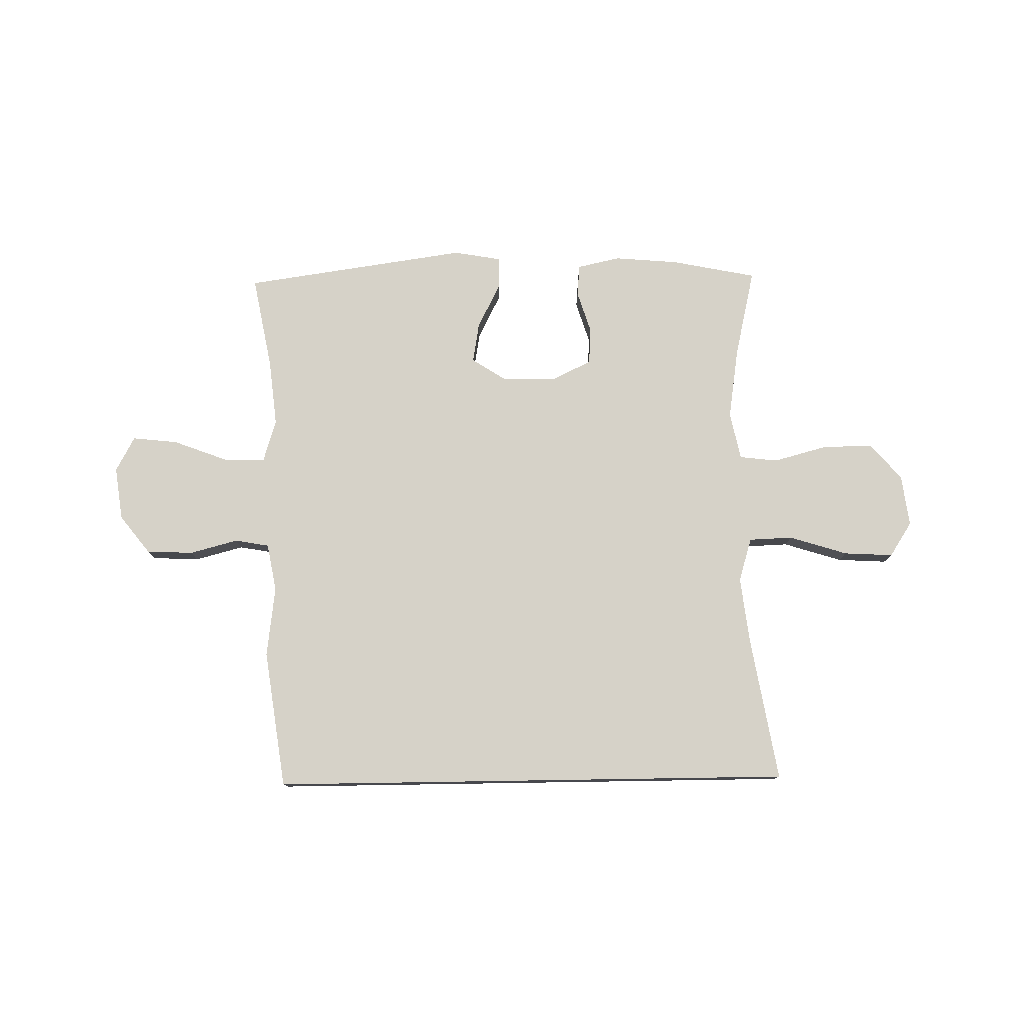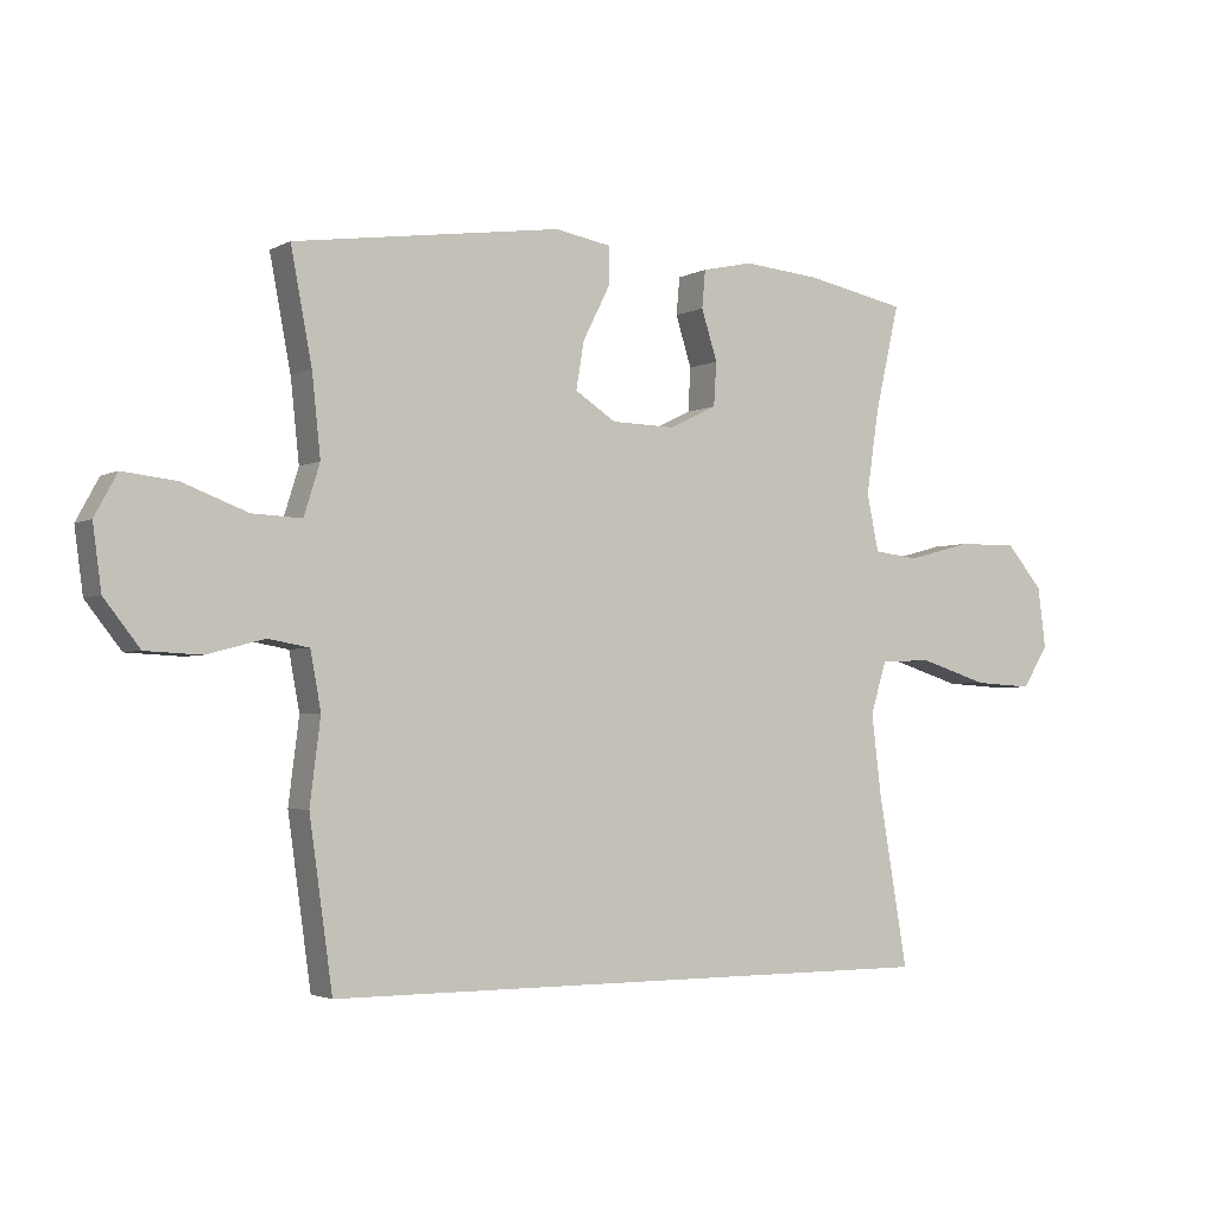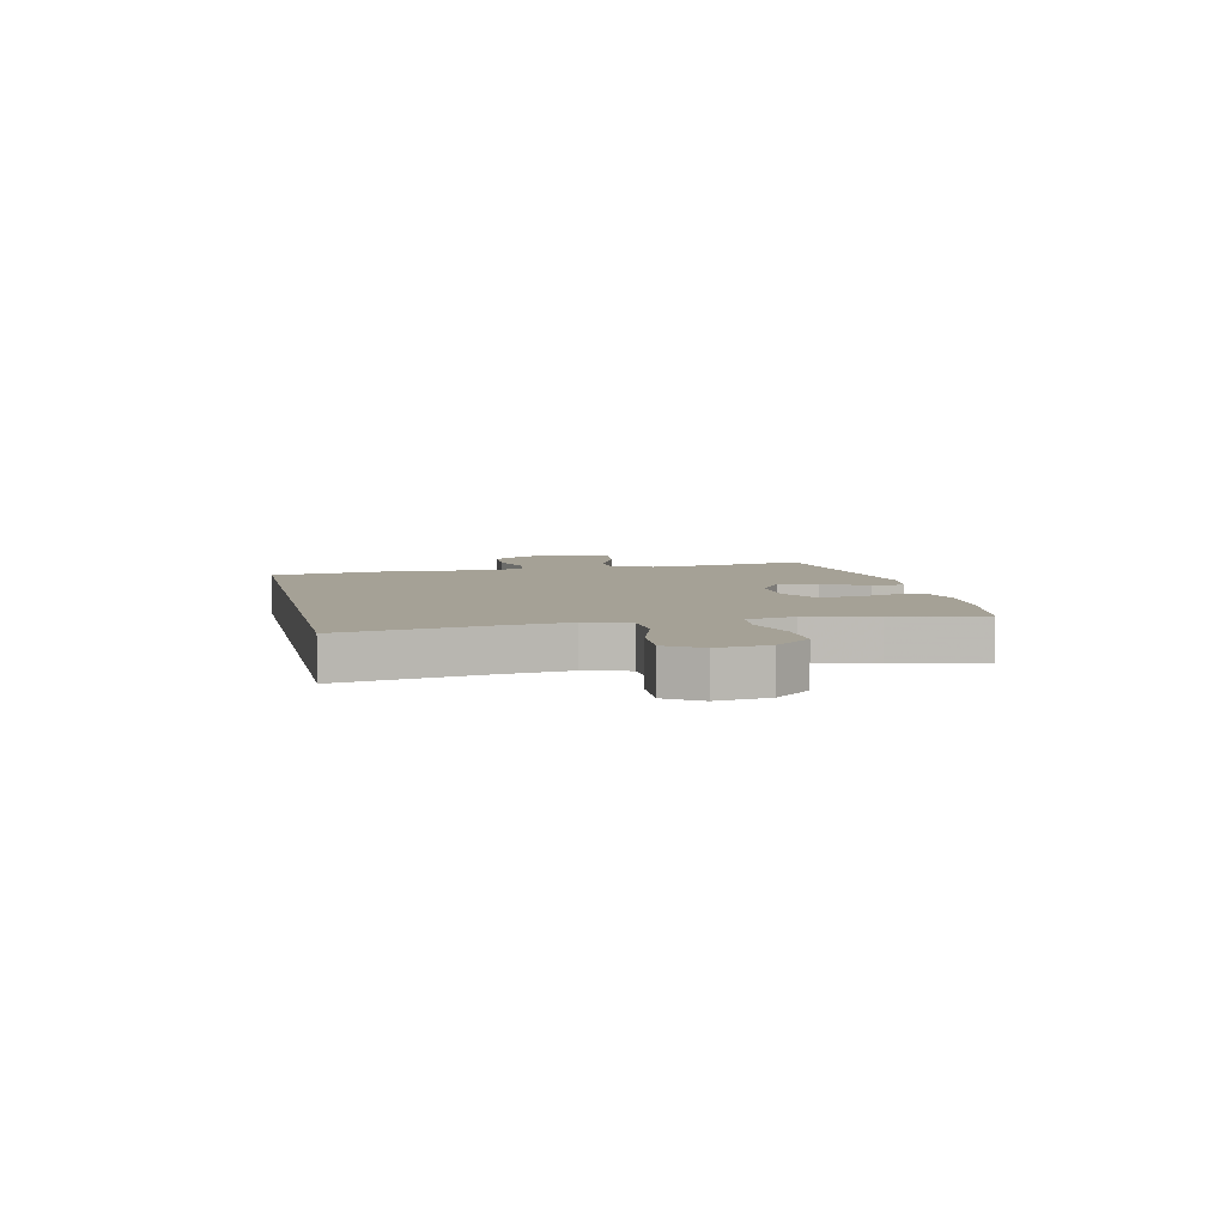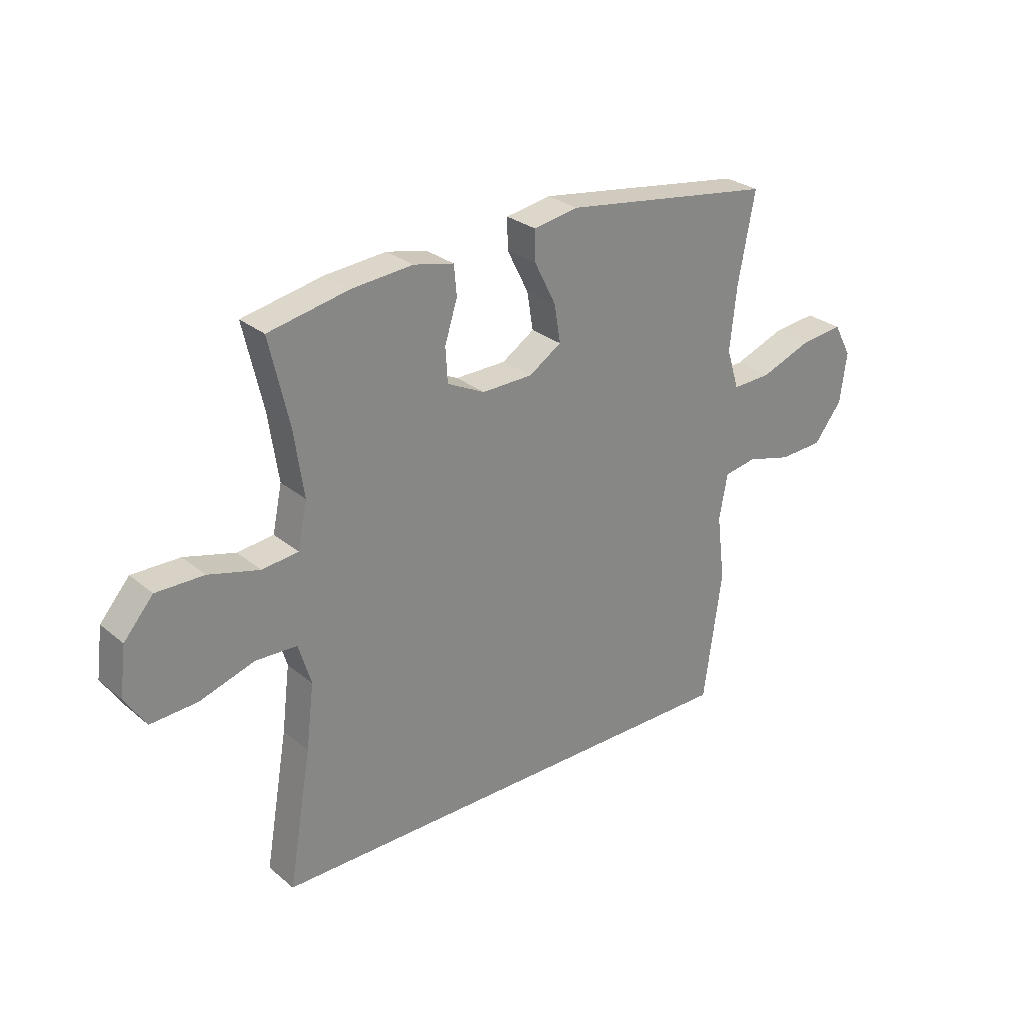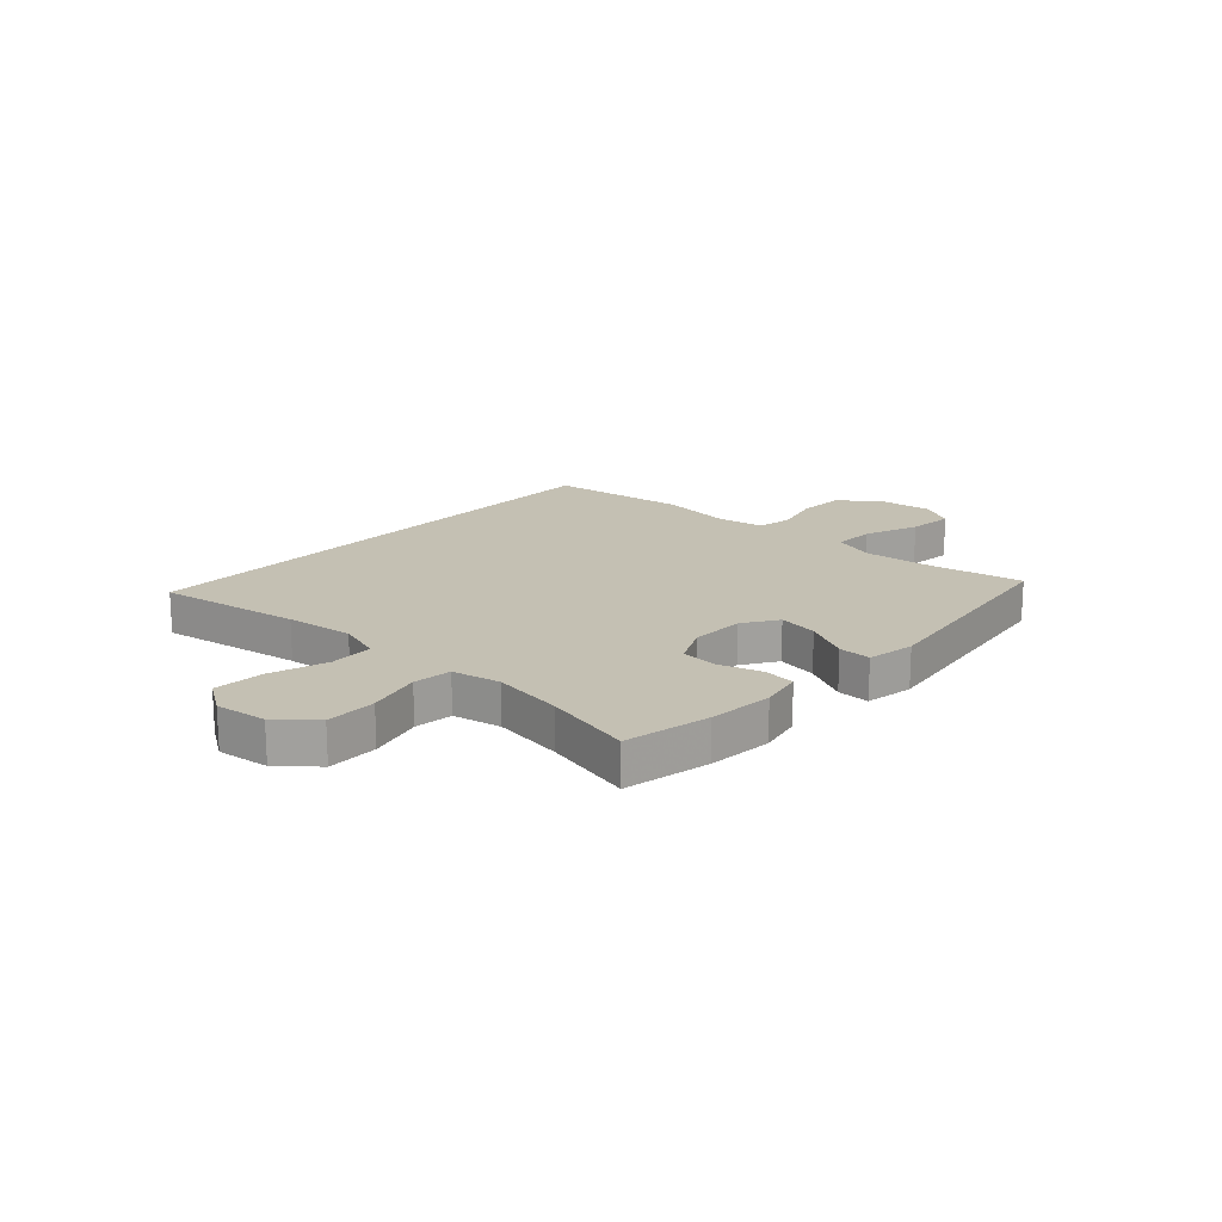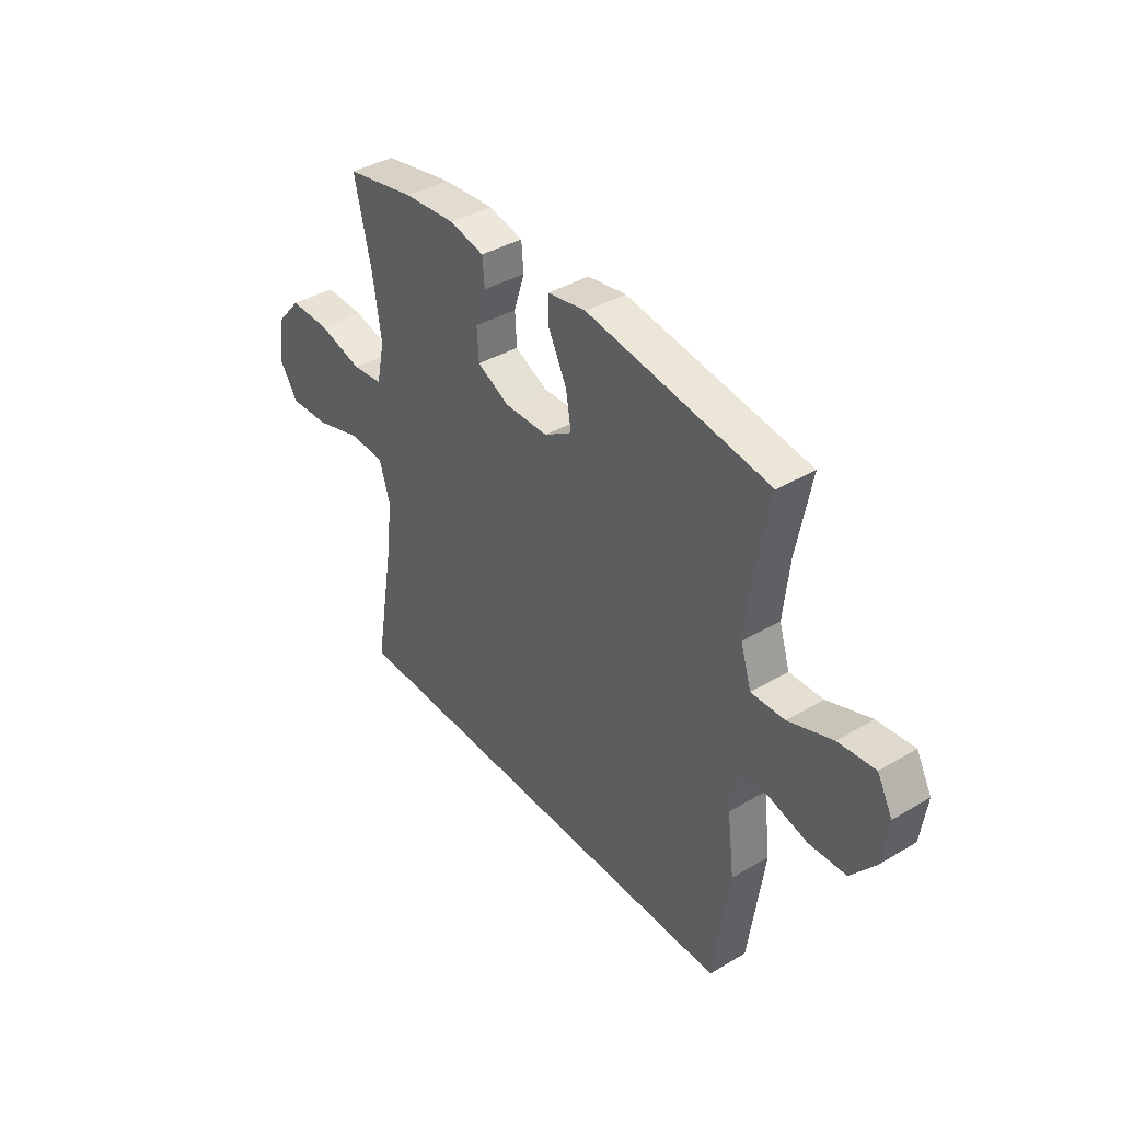
<metadata>
{"format":"obj","ext":"obj","renderer":"f3d","projection":"perspective","resolution":1024,"background":"white","views":[{"elev":78.1,"azim":179.1,"up":"+Y"},{"elev":-3.0,"azim":149.3,"up":"+Z"},{"elev":6.0,"azim":-102.5,"up":"+Y"},{"elev":27.9,"azim":-39.0,"up":"+Z"},{"elev":18.0,"azim":-47.3,"up":"+Y"},{"elev":39.4,"azim":53.5,"up":"+Z"}]}
</metadata>
<code>
v 0.433 0.07 -0.5
v -0.509 0.07 -0.5
v -0.465 0.07 -0.243
v -0.45 0.07 -0.12
v -0.474 0.07 -0.041
v -0.553 0.07 -0.038
v -0.658 0.07 -0.071
v -0.747 0.07 -0.076
v -0.787 0.07 -0.014
v -0.775 0.07 0.079
v -0.719 0.07 0.144
v -0.628 0.07 0.143
v -0.531 0.07 0.117
v -0.462 0.07 0.125
v -0.444 0.07 0.211
v -0.463 0.07 0.339
v -0.5 0.07 0.5
v -0.346 0.07 0.531
v -0.23 0.07 0.541
v -0.153 0.07 0.524
v -0.148 0.07 0.467
v -0.172 0.07 0.391
v -0.168 0.07 0.325
v -0.096 0.07 0.29
v 0.001 0.07 0.292
v 0.063 0.07 0.332
v 0.051 0.07 0.404
v 0.01 0.07 0.485
v 0.009 0.07 0.543
v 0.095 0.07 0.558
v 0.5 0.07 0.5
v 0.468 0.07 0.332
v 0.455 0.07 0.21
v 0.479 0.07 0.133
v 0.554 0.07 0.136
v 0.652 0.07 0.173
v 0.734 0.07 0.182
v 0.768 0.07 0.119
v 0.755 0.07 0.023
v 0.701 0.07 -0.046
v 0.617 0.07 -0.05
v 0.53 0.07 -0.027
v 0.468 0.07 -0.038
v 0.452 0.07 -0.124
v 0.468 0.07 -0.251
v 0.433 0 -0.5
v -0.509 0 -0.5
v -0.465 0 -0.243
v -0.45 0 -0.12
v -0.474 0 -0.041
v -0.553 0 -0.038
v -0.658 0 -0.071
v -0.747 0 -0.076
v -0.787 0 -0.014
v -0.775 0 0.079
v -0.719 0 0.144
v -0.628 0 0.143
v -0.531 0 0.117
v -0.462 0 0.125
v -0.444 0 0.211
v -0.463 0 0.339
v -0.5 0 0.5
v -0.346 0 0.531
v -0.23 0 0.541
v -0.153 0 0.524
v -0.148 0 0.467
v -0.172 0 0.391
v -0.168 0 0.325
v -0.096 0 0.29
v 0.001 0 0.292
v 0.063 0 0.332
v 0.051 0 0.404
v 0.01 0 0.485
v 0.009 0 0.543
v 0.095 0 0.558
v 0.5 0 0.5
v 0.468 0 0.332
v 0.455 0 0.21
v 0.479 0 0.133
v 0.554 0 0.136
v 0.652 0 0.173
v 0.734 0 0.182
v 0.768 0 0.119
v 0.755 0 0.023
v 0.701 0 -0.046
v 0.617 0 -0.05
v 0.53 0 -0.027
v 0.468 0 -0.038
v 0.452 0 -0.124
v 0.468 0 -0.251
f 1 2 3
f 45 1 3
f 44 45 3
f 43 44 3 4
f 42 43 4 5
f 40 41 42
f 39 40 42
f 38 39 42
f 37 38 42
f 36 37 42
f 35 36 42
f 42 5 6
f 35 42 6
f 34 35 6
f 33 34 6
f 32 33 6
f 30 31 32
f 29 30 32
f 28 29 32
f 27 28 32
f 26 27 32
f 25 26 32
f 7 8 9
f 6 7 9
f 32 6 9
f 25 32 9
f 20 21 22
f 19 20 22
f 18 19 22
f 17 18 22
f 16 17 22
f 15 16 22 23
f 14 15 23 24
f 11 12 13
f 10 11 13
f 9 10 13
f 9 13 14
f 25 9 14
f 14 24 25
f 48 47 46
f 48 46 90
f 48 90 89
f 49 48 89 88
f 50 49 88 87
f 87 86 85
f 87 85 84
f 87 84 83
f 87 83 82
f 87 82 81
f 87 81 80
f 51 50 87
f 51 87 80
f 51 80 79
f 51 79 78
f 51 78 77
f 77 76 75
f 77 75 74
f 77 74 73
f 77 73 72
f 77 72 71
f 77 71 70
f 54 53 52
f 54 52 51
f 54 51 77
f 54 77 70
f 67 66 65
f 67 65 64
f 67 64 63
f 67 63 62
f 67 62 61
f 68 67 61 60
f 69 68 60 59
f 58 57 56
f 58 56 55
f 58 55 54
f 59 58 54
f 59 54 70
f 70 69 59
f 1 46 47 2
f 2 47 48 3
f 3 48 49 4
f 4 49 50 5
f 5 50 51 6
f 6 51 52 7
f 7 52 53 8
f 8 53 54 9
f 9 54 55 10
f 10 55 56 11
f 11 56 57 12
f 12 57 58 13
f 13 58 59 14
f 14 59 60 15
f 15 60 61 16
f 16 61 62 17
f 17 62 63 18
f 18 63 64 19
f 19 64 65 20
f 20 65 66 21
f 21 66 67 22
f 22 67 68 23
f 23 68 69 24
f 24 69 70 25
f 25 70 71 26
f 26 71 72 27
f 27 72 73 28
f 28 73 74 29
f 29 74 75 30
f 30 75 76 31
f 31 76 77 32
f 32 77 78 33
f 33 78 79 34
f 34 79 80 35
f 35 80 81 36
f 36 81 82 37
f 37 82 83 38
f 38 83 84 39
f 39 84 85 40
f 40 85 86 41
f 41 86 87 42
f 42 87 88 43
f 43 88 89 44
f 44 89 90 45
f 45 90 46 1

</code>
